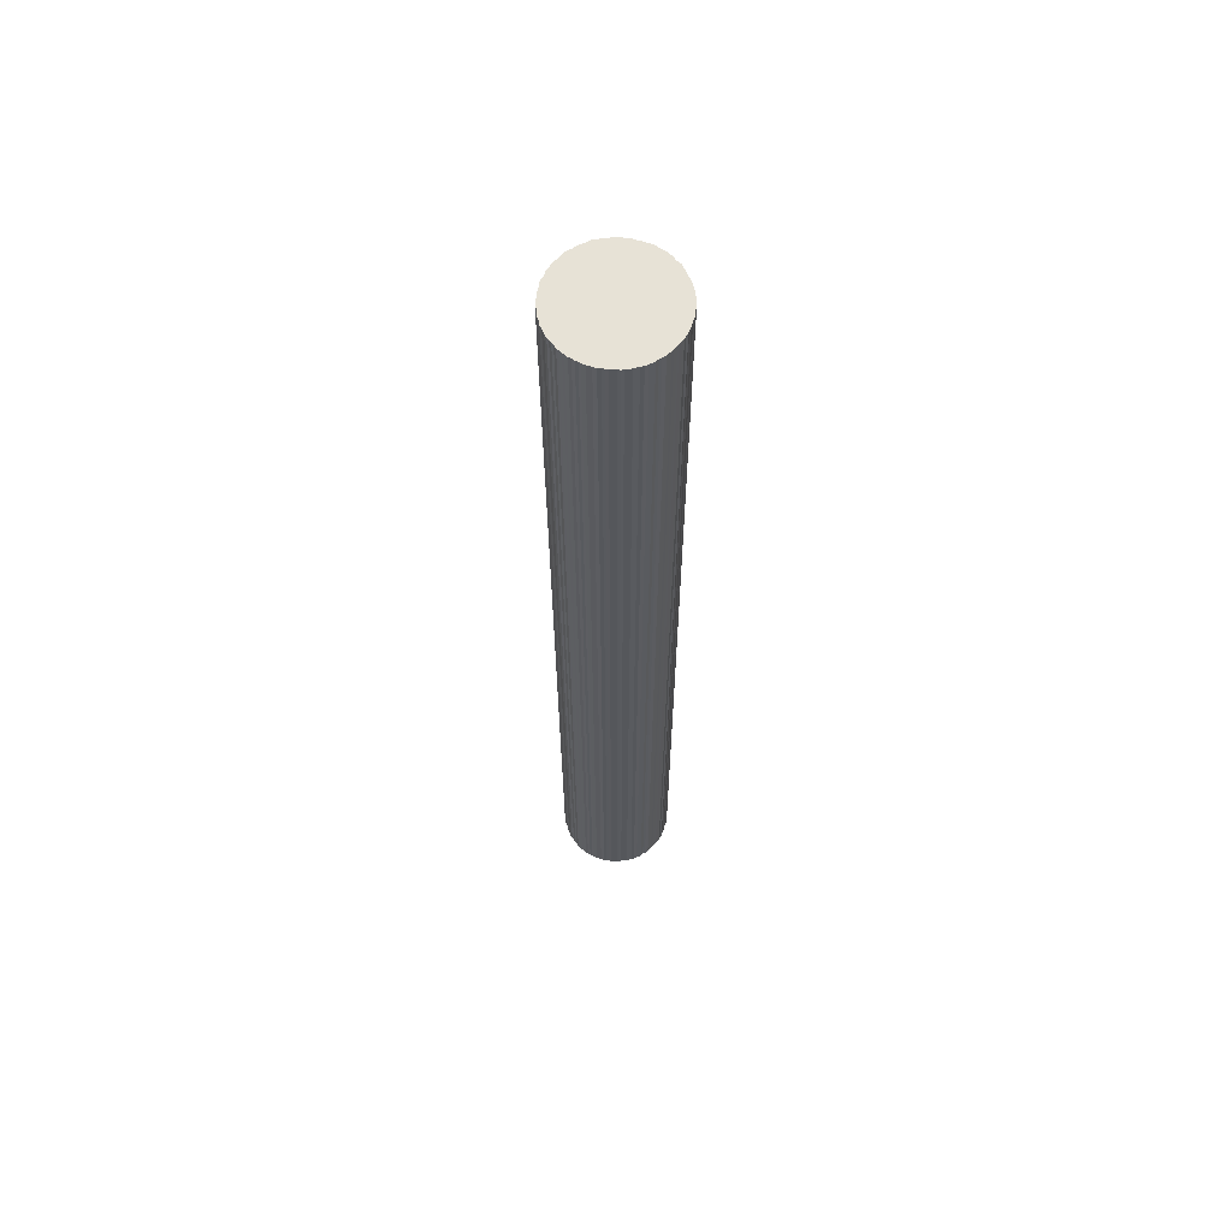
<metadata>
{"format":"obj","ext":"obj","renderer":"f3d","projection":"perspective","resolution":1024,"background":"white","views":[{"elev":63.1,"azim":41.9,"up":"+Z"}]}
</metadata>
<code>
o 24994
v 2197 1876 10.52
v 2197 1876 10.52
v 2197 1876 19.28
v 2197 1876 10.52
v 2197 1876 19.28
v 2197 1876 10.52
v 2197 1876 19.28
v 2197 1876 10.52
v 2197 1876 19.28
v 2197 1876 10.52
v 2197 1876 19.28
v 2197 1876 10.52
v 2197 1876 19.28
v 2197 1876 10.52
v 2197 1876 19.28
v 2197 1876 10.52
v 2197 1876 19.28
v 2197 1876 10.52
v 2197 1876 19.28
v 2197 1876 10.52
v 2197 1876 19.28
v 2197 1876 10.52
v 2197 1876 19.28
v 2197 1876 10.52
v 2197 1876 19.28
v 2197 1876 10.52
v 2197 1876 19.28
v 2197 1876 10.52
v 2197 1876 19.28
v 2197 1876 10.52
v 2197 1876 19.28
v 2197 1876 10.52
v 2197 1876 19.28
v 2197 1876 10.52
v 2197 1876 19.28
v 2197 1876 10.52
v 2197 1876 19.28
v 2197 1876 10.52
v 2197 1876 19.28
v 2197 1876 10.52
v 2197 1876 19.28
v 2197 1876 10.52
v 2197 1876 19.28
v 2197 1876 10.52
v 2197 1876 19.28
v 2196 1876 10.52
v 2196 1876 19.28
v 2197 1876 10.52
v 2197 1876 19.28
v 2196 1876 10.52
v 2196 1876 19.28
v 2197 1876 10.52
v 2197 1876 19.28
v 2196 1876 10.52
v 2196 1876 19.28
v 2197 1876 10.52
v 2197 1876 19.28
v 2196 1876 10.52
v 2196 1876 19.28
v 2197 1876 10.52
v 2197 1876 19.28
v 2196 1876 10.52
v 2196 1876 19.28
v 2197 1876 10.52
v 2197 1876 19.28
v 2196 1876 10.52
v 2196 1876 19.28
v 2197 1876 10.52
v 2197 1876 19.28
v 2196 1876 10.52
v 2196 1876 19.28
v 2197 1876 10.52
v 2197 1876 19.28
v 2196 1876 10.52
v 2196 1876 19.28
v 2197 1876 10.52
v 2197 1876 19.28
v 2196 1876 10.52
v 2196 1876 19.28
v 2197 1876 10.52
v 2197 1876 19.28
v 2196 1876 10.52
v 2196 1876 19.28
v 2197 1876 10.52
v 2197 1876 19.28
v 2196 1876 10.52
v 2196 1876 19.28
v 2197 1876 10.52
v 2197 1876 19.28
v 2196 1876 10.52
v 2196 1876 19.28
v 2197 1876 10.52
v 2197 1876 19.28
v 2196 1876 10.52
v 2196 1876 19.28
v 2197 1876 10.52
v 2197 1876 19.28
v 2196 1876 10.52
v 2196 1876 19.28
v 2197 1876 10.52
v 2197 1876 19.28
v 2196 1876 10.52
v 2196 1876 19.28
v 2197 1876 10.52
v 2197 1876 19.28
v 2196 1876 10.52
v 2196 1876 19.28
v 2197 1876 10.52
v 2197 1876 19.28
v 2196 1876 10.52
v 2196 1876 19.28
v 2197 1876 10.52
v 2197 1876 19.28
v 2196 1876 10.52
v 2196 1876 19.28
v 2197 1876 10.52
v 2197 1876 19.28
v 2196 1876 10.52
v 2196 1876 19.28
v 2197 1876 10.52
v 2197 1876 19.28
v 2196 1876 10.52
v 2196 1876 19.28
v 2197 1876 10.52
v 2197 1876 19.28
v 2196 1876 10.52
v 2196 1876 19.28
v 2197 1876 10.52
v 2197 1876 19.28
v 2196 1876 10.52
v 2196 1876 19.28
v 2197 1876 10.52
v 2197 1876 19.28
v 2196 1876 10.52
v 2196 1876 19.28
v 2197 1876 10.52
v 2197 1876 19.28
v 2196 1876 10.52
v 2196 1876 19.28
v 2197 1877 10.52
v 2197 1876 19.28
v 2196 1876 10.52
v 2196 1876 19.28
v 2197 1877 10.52
v 2197 1877 19.28
v 2196 1877 10.52
v 2196 1877 19.28
v 2197 1877 10.52
v 2197 1877 19.28
v 2196 1877 10.52
v 2196 1877 19.28
v 2197 1877 10.52
v 2197 1877 19.28
v 2196 1877 10.52
v 2196 1877 19.28
v 2197 1877 10.52
v 2197 1877 19.28
v 2196 1877 10.52
v 2196 1877 19.28
v 2197 1877 10.52
v 2197 1877 19.28
v 2196 1877 10.52
v 2196 1877 19.28
v 2197 1877 10.52
v 2197 1877 19.28
v 2196 1877 10.52
v 2196 1877 19.28
v 2197 1877 10.52
v 2197 1877 19.28
v 2196 1877 10.52
v 2196 1877 19.28
v 2197 1877 10.52
v 2197 1877 19.28
v 2196 1877 10.52
v 2196 1877 19.28
v 2197 1877 10.52
v 2197 1877 19.28
v 2196 1877 10.52
v 2196 1877 19.28
v 2197 1877 10.52
v 2197 1877 19.28
v 2196 1877 10.52
v 2196 1877 19.28
v 2197 1877 10.52
v 2197 1877 19.28
v 2196 1877 10.52
v 2196 1877 19.28
v 2197 1877 10.52
v 2197 1877 19.28
v 2196 1877 10.52
v 2196 1877 19.28
v 2197 1877 10.52
v 2197 1877 19.28
v 2196 1877 10.52
v 2196 1877 19.28
v 2197 1877 10.52
v 2197 1877 19.28
v 2196 1877 10.52
v 2196 1877 19.28
v 2197 1877 10.52
v 2197 1877 19.28
v 2196 1877 10.52
v 2196 1877 19.28
v 2197 1877 10.52
v 2197 1877 19.28
v 2196 1877 10.52
v 2196 1877 19.28
v 2197 1877 10.52
v 2197 1877 19.28
v 2196 1877 10.52
v 2196 1877 19.28
v 2197 1877 10.52
v 2197 1877 19.28
v 2197 1877 10.52
v 2197 1877 19.28
v 2197 1877 10.52
v 2197 1877 19.28
v 2197 1877 10.52
v 2197 1877 19.28
v 2197 1877 10.52
v 2197 1877 19.28
v 2197 1877 10.52
v 2197 1877 19.28
v 2197 1877 10.52
v 2197 1877 19.28
v 2197 1877 10.52
v 2197 1877 19.28
v 2197 1877 10.52
v 2197 1877 19.28
v 2197 1877 10.52
v 2197 1877 19.28
v 2197 1877 10.52
v 2197 1877 19.28
v 2197 1877 10.52
v 2197 1877 19.28
v 2197 1877 10.52
v 2197 1877 19.28
v 2197 1877 10.52
v 2197 1877 19.28
v 2197 1877 10.52
v 2197 1877 19.28
v 2197 1877 10.52
v 2197 1877 19.28
v 2197 1877 10.52
v 2197 1877 19.28
v 2197 1877 10.52
v 2197 1877 19.28
v 2197 1877 10.52
v 2197 1877 19.28
v 2197 1877 10.52
v 2197 1877 19.28
v 2197 1877 10.52
v 2197 1877 19.28
v 2197 1877 19.28
v 2197 1876 19.28
v 2197 1876 10.52
v 2197 1876 19.28
v 2197 1876 10.52
v 2197 1876 19.28
v 2197 1876 19.28
v 2197 1876 10.52
v 2197 1876 19.28
v 2197 1876 10.52
v 2197 1876 10.52
v 2197 1876 19.28
v 2197 1876 19.28
v 2197 1876 10.52
v 2197 1876 19.28
v 2197 1876 10.52
v 2197 1876 10.52
v 2197 1876 19.28
v 2197 1876 19.28
v 2197 1876 10.52
v 2197 1876 19.28
v 2197 1876 10.52
v 2197 1876 10.52
v 2197 1876 19.28
v 2197 1876 19.28
v 2197 1876 10.52
v 2197 1876 19.28
v 2197 1876 10.52
v 2197 1876 10.52
v 2197 1876 19.28
v 2197 1876 19.28
v 2197 1876 10.52
v 2197 1876 19.28
v 2197 1876 10.52
v 2197 1876 10.52
v 2197 1876 19.28
v 2196 1876 19.28
v 2197 1876 10.52
v 2196 1876 19.28
v 2196 1876 10.52
v 2197 1876 10.52
v 2197 1876 19.28
v 2196 1876 19.28
v 2196 1876 10.52
v 2196 1876 19.28
v 2196 1876 10.52
v 2197 1876 10.52
v 2197 1876 19.28
v 2196 1876 19.28
v 2196 1876 10.52
v 2196 1876 19.28
v 2196 1876 10.52
v 2197 1876 10.52
v 2197 1876 19.28
v 2196 1876 19.28
v 2196 1876 10.52
v 2196 1876 19.28
v 2196 1876 10.52
v 2197 1876 10.52
v 2197 1876 19.28
v 2196 1876 19.28
v 2196 1876 10.52
v 2196 1876 19.28
v 2196 1876 10.52
v 2197 1876 10.52
v 2197 1876 19.28
v 2196 1876 19.28
v 2196 1876 10.52
v 2196 1876 19.28
v 2196 1876 10.52
v 2197 1876 10.52
v 2197 1876 19.28
v 2196 1876 19.28
v 2196 1876 10.52
v 2196 1876 19.28
v 2196 1876 10.52
v 2197 1876 10.52
v 2197 1876 19.28
v 2196 1876 19.28
v 2196 1876 10.52
v 2196 1876 19.28
v 2196 1876 10.52
v 2197 1876 10.52
v 2197 1876 19.28
v 2196 1876 19.28
v 2196 1876 10.52
v 2196 1876 19.28
v 2196 1876 10.52
v 2197 1876 10.52
v 2197 1876 19.28
v 2196 1876 19.28
v 2196 1876 10.52
v 2196 1876 19.28
v 2196 1876 10.52
v 2197 1876 10.52
v 2197 1876 19.28
v 2196 1876 19.28
v 2196 1876 10.52
v 2196 1876 19.28
v 2196 1876 10.52
v 2197 1876 10.52
v 2197 1876 19.28
v 2196 1876 19.28
v 2196 1876 10.52
v 2196 1876 19.28
v 2196 1876 10.52
v 2197 1876 10.52
v 2197 1876 19.28
v 2196 1876 19.28
v 2196 1876 10.52
v 2196 1877 19.28
v 2196 1876 10.52
v 2197 1876 10.52
v 2197 1876 19.28
v 2196 1877 19.28
v 2196 1877 10.52
v 2196 1877 19.28
v 2196 1877 10.52
v 2197 1876 10.52
v 2197 1876 19.28
v 2196 1877 19.28
v 2196 1877 10.52
v 2196 1877 19.28
v 2196 1877 10.52
v 2197 1876 10.52
v 2197 1876 19.28
v 2196 1877 19.28
v 2196 1877 10.52
v 2196 1877 19.28
v 2196 1877 10.52
v 2197 1876 10.52
v 2197 1876 19.28
v 2196 1877 19.28
v 2196 1877 10.52
v 2196 1877 19.28
v 2196 1877 10.52
v 2197 1876 10.52
v 2197 1876 19.28
v 2196 1877 19.28
v 2196 1877 10.52
v 2196 1877 19.28
v 2196 1877 10.52
v 2197 1876 10.52
v 2197 1876 19.28
v 2196 1877 19.28
v 2196 1877 10.52
v 2196 1877 19.28
v 2196 1877 10.52
v 2197 1876 10.52
v 2197 1876 19.28
v 2196 1877 19.28
v 2196 1877 10.52
v 2196 1877 19.28
v 2196 1877 10.52
v 2197 1876 10.52
v 2197 1876 19.28
v 2196 1877 19.28
v 2196 1877 10.52
v 2196 1877 19.28
v 2196 1877 10.52
v 2197 1876 10.52
v 2197 1876 19.28
v 2197 1877 19.28
v 2196 1877 10.52
v 2197 1877 19.28
v 2197 1877 10.52
v 2197 1876 10.52
v 2197 1876 19.28
v 2197 1877 19.28
v 2197 1877 10.52
v 2197 1877 19.28
v 2197 1877 10.52
v 2197 1876 10.52
v 2197 1876 19.28
v 2197 1877 19.28
v 2197 1877 10.52
v 2197 1877 19.28
v 2197 1877 10.52
v 2197 1876 10.52
v 2197 1876 19.28
v 2197 1877 19.28
v 2197 1877 10.52
v 2197 1877 19.28
v 2197 1877 10.52
v 2197 1876 10.52
v 2197 1876 19.28
v 2197 1877 19.28
v 2197 1877 10.52
v 2197 1877 19.28
v 2197 1877 10.52
v 2197 1876 10.52
v 2197 1876 19.28
v 2197 1877 19.28
v 2197 1877 10.52
v 2197 1877 19.28
v 2197 1877 10.52
v 2197 1876 10.52
v 2197 1876 19.28
v 2197 1877 19.28
v 2197 1877 10.52
v 2197 1877 19.28
v 2197 1877 10.52
v 2197 1876 10.52
v 2197 1876 19.28
v 2197 1877 19.28
v 2197 1877 10.52
v 2197 1877 19.28
v 2197 1877 10.52
v 2197 1877 10.52
v 2197 1877 19.28
v 2197 1877 19.28
v 2197 1877 10.52
v 2197 1877 19.28
v 2197 1877 10.52
v 2197 1877 10.52
v 2197 1877 19.28
v 2197 1877 19.28
v 2197 1877 10.52
v 2197 1877 19.28
v 2197 1877 10.52
v 2197 1877 10.52
v 2197 1877 19.28
v 2197 1877 19.28
v 2197 1877 10.52
v 2197 1877 19.28
v 2197 1877 10.52
v 2197 1877 10.52
v 2197 1877 19.28
v 2197 1877 19.28
v 2197 1877 10.52
v 2197 1877 19.28
v 2197 1877 10.52
v 2197 1877 10.52
v 2197 1877 19.28
v 2197 1877 19.28
v 2197 1877 10.52
v 2197 1877 19.28
v 2197 1877 10.52
v 2197 1877 10.52
v 2197 1877 19.28
v 2197 1877 19.28
v 2197 1877 10.52
v 2197 1877 19.28
v 2197 1877 10.52
v 2197 1877 10.52
v 2197 1877 19.28
v 2197 1877 19.28
v 2197 1877 10.52
v 2197 1877 19.28
v 2197 1877 10.52
v 2197 1877 10.52
v 2197 1877 19.28
v 2197 1877 19.28
v 2197 1877 10.52
v 2197 1877 10.52
v 2197 1876 10.52
v 2197 1876 10.52
v 2197 1876 10.52
v 2197 1876 10.52
v 2197 1876 10.52
v 2197 1876 10.52
v 2197 1876 10.52
v 2197 1876 10.52
v 2197 1876 10.52
v 2197 1876 10.52
v 2197 1876 10.52
v 2197 1876 10.52
v 2197 1876 10.52
v 2197 1876 10.52
v 2197 1876 10.52
v 2197 1876 10.52
v 2197 1876 10.52
v 2197 1876 10.52
v 2197 1876 10.52
v 2197 1876 10.52
v 2197 1876 10.52
v 2197 1876 10.52
v 2197 1876 10.52
v 2197 1876 10.52
v 2196 1876 10.52
v 2197 1876 10.52
v 2196 1876 10.52
v 2197 1876 10.52
v 2196 1876 10.52
v 2197 1876 10.52
v 2196 1876 10.52
v 2197 1876 10.52
v 2196 1876 10.52
v 2197 1876 10.52
v 2196 1876 10.52
v 2197 1876 10.52
v 2196 1876 10.52
v 2197 1876 10.52
v 2196 1876 10.52
v 2197 1876 10.52
v 2196 1876 10.52
v 2197 1876 10.52
v 2196 1876 10.52
v 2197 1876 10.52
v 2196 1876 10.52
v 2197 1876 10.52
v 2196 1876 10.52
v 2197 1876 10.52
v 2196 1876 10.52
v 2197 1876 10.52
v 2196 1876 10.52
v 2197 1876 10.52
v 2196 1876 10.52
v 2197 1876 10.52
v 2196 1876 10.52
v 2197 1876 10.52
v 2196 1876 10.52
v 2197 1876 10.52
v 2196 1876 10.52
v 2197 1876 10.52
v 2196 1876 10.52
v 2197 1876 10.52
v 2196 1876 10.52
v 2197 1876 10.52
v 2196 1876 10.52
v 2197 1876 10.52
v 2196 1876 10.52
v 2197 1876 10.52
v 2196 1876 10.52
v 2197 1876 10.52
v 2196 1876 10.52
v 2197 1877 10.52
v 2196 1876 10.52
v 2197 1877 10.52
v 2196 1877 10.52
v 2197 1877 10.52
v 2196 1877 10.52
v 2197 1877 10.52
v 2196 1877 10.52
v 2197 1877 10.52
v 2196 1877 10.52
v 2197 1877 10.52
v 2196 1877 10.52
v 2197 1877 10.52
v 2196 1877 10.52
v 2197 1877 10.52
v 2196 1877 10.52
v 2197 1877 10.52
v 2196 1877 10.52
v 2197 1877 10.52
v 2196 1877 10.52
v 2197 1877 10.52
v 2196 1877 10.52
v 2197 1877 10.52
v 2196 1877 10.52
v 2197 1877 10.52
v 2196 1877 10.52
v 2197 1877 10.52
v 2196 1877 10.52
v 2197 1877 10.52
v 2196 1877 10.52
v 2197 1877 10.52
v 2196 1877 10.52
v 2197 1877 10.52
v 2196 1877 10.52
v 2197 1877 10.52
v 2196 1877 10.52
v 2197 1877 10.52
v 2197 1877 10.52
v 2197 1877 10.52
v 2197 1877 10.52
v 2197 1877 10.52
v 2197 1877 10.52
v 2197 1877 10.52
v 2197 1877 10.52
v 2197 1877 10.52
v 2197 1877 10.52
v 2197 1877 10.52
v 2197 1877 10.52
v 2197 1877 10.52
v 2197 1877 10.52
v 2197 1877 10.52
v 2197 1877 10.52
v 2197 1877 10.52
v 2197 1877 10.52
v 2197 1877 10.52
v 2197 1877 10.52
v 2197 1877 10.52
v 2197 1876 19.28
v 2197 1876 19.28
v 2197 1876 19.28
v 2197 1876 19.28
v 2197 1876 19.28
v 2197 1876 19.28
v 2197 1876 19.28
v 2197 1876 19.28
v 2197 1876 19.28
v 2197 1876 19.28
v 2197 1876 19.28
v 2197 1876 19.28
v 2197 1876 19.28
v 2197 1876 19.28
v 2197 1876 19.28
v 2197 1876 19.28
v 2197 1876 19.28
v 2197 1876 19.28
v 2197 1876 19.28
v 2197 1876 19.28
v 2197 1876 19.28
v 2197 1876 19.28
v 2197 1876 19.28
v 2196 1876 19.28
v 2197 1876 19.28
v 2196 1876 19.28
v 2197 1876 19.28
v 2196 1876 19.28
v 2197 1876 19.28
v 2196 1876 19.28
v 2197 1876 19.28
v 2196 1876 19.28
v 2197 1876 19.28
v 2196 1876 19.28
v 2197 1876 19.28
v 2196 1876 19.28
v 2197 1876 19.28
v 2196 1876 19.28
v 2197 1876 19.28
v 2196 1876 19.28
v 2197 1876 19.28
v 2196 1876 19.28
v 2197 1876 19.28
v 2196 1876 19.28
v 2197 1876 19.28
v 2196 1876 19.28
v 2197 1876 19.28
v 2196 1876 19.28
v 2197 1876 19.28
v 2196 1876 19.28
v 2197 1876 19.28
v 2196 1876 19.28
v 2197 1876 19.28
v 2196 1876 19.28
v 2197 1876 19.28
v 2196 1876 19.28
v 2197 1876 19.28
v 2196 1876 19.28
v 2197 1876 19.28
v 2196 1876 19.28
v 2197 1876 19.28
v 2196 1876 19.28
v 2197 1876 19.28
v 2196 1876 19.28
v 2197 1876 19.28
v 2196 1876 19.28
v 2197 1876 19.28
v 2196 1876 19.28
v 2197 1876 19.28
v 2196 1876 19.28
v 2197 1876 19.28
v 2196 1876 19.28
v 2197 1877 19.28
v 2196 1877 19.28
v 2197 1877 19.28
v 2196 1877 19.28
v 2197 1877 19.28
v 2196 1877 19.28
v 2197 1877 19.28
v 2196 1877 19.28
v 2197 1877 19.28
v 2196 1877 19.28
v 2197 1877 19.28
v 2196 1877 19.28
v 2197 1877 19.28
v 2196 1877 19.28
v 2197 1877 19.28
v 2196 1877 19.28
v 2197 1877 19.28
v 2196 1877 19.28
v 2197 1877 19.28
v 2196 1877 19.28
v 2197 1877 19.28
v 2196 1877 19.28
v 2197 1877 19.28
v 2196 1877 19.28
v 2197 1877 19.28
v 2196 1877 19.28
v 2197 1877 19.28
v 2196 1877 19.28
v 2197 1877 19.28
v 2196 1877 19.28
v 2197 1877 19.28
v 2196 1877 19.28
v 2197 1877 19.28
v 2196 1877 19.28
v 2197 1877 19.28
v 2197 1877 19.28
v 2197 1877 19.28
v 2197 1877 19.28
v 2197 1877 19.28
v 2197 1877 19.28
v 2197 1877 19.28
v 2197 1877 19.28
v 2197 1877 19.28
v 2197 1877 19.28
v 2197 1877 19.28
v 2197 1877 19.28
v 2197 1877 19.28
v 2197 1877 19.28
v 2197 1877 19.28
v 2197 1877 19.28
v 2197 1877 19.28
v 2197 1877 19.28
v 2197 1877 19.28
v 2197 1877 19.28
v 2197 1877 19.28
v 2197 1877 19.28
f 1 2 3
f 2 4 5
f 6 1 7
f 4 8 9
f 10 6 11
f 8 12 13
f 14 10 15
f 12 16 17
f 18 14 19
f 16 20 21
f 22 18 23
f 20 24 25
f 26 22 27
f 24 28 29
f 30 26 31
f 28 32 33
f 34 30 35
f 32 36 37
f 38 34 39
f 36 40 41
f 42 38 43
f 40 44 45
f 46 42 47
f 44 48 49
f 50 46 51
f 48 52 53
f 54 50 55
f 52 56 57
f 58 54 59
f 56 60 61
f 62 58 63
f 60 64 65
f 66 62 67
f 64 68 69
f 70 66 71
f 68 72 73
f 74 70 75
f 72 76 77
f 78 74 79
f 76 80 81
f 82 78 83
f 80 84 85
f 86 82 87
f 84 88 89
f 90 86 91
f 88 92 93
f 94 90 95
f 92 96 97
f 98 94 99
f 96 100 101
f 102 98 103
f 100 104 105
f 106 102 107
f 104 108 109
f 110 106 111
f 108 112 113
f 114 110 115
f 112 116 117
f 118 114 119
f 116 120 121
f 122 118 123
f 120 124 125
f 126 122 127
f 124 128 129
f 130 126 131
f 128 132 133
f 134 130 135
f 132 136 137
f 138 134 139
f 136 140 141
f 142 138 143
f 140 144 145
f 146 142 147
f 144 148 149
f 150 146 151
f 148 152 153
f 154 150 155
f 152 156 157
f 158 154 159
f 156 160 161
f 162 158 163
f 160 164 165
f 166 162 167
f 164 168 169
f 170 166 171
f 168 172 173
f 174 170 175
f 172 176 177
f 178 174 179
f 176 180 181
f 182 178 183
f 180 184 185
f 186 182 187
f 184 188 189
f 190 186 191
f 188 192 193
f 194 190 195
f 192 196 197
f 198 194 199
f 196 200 201
f 202 198 203
f 200 204 205
f 206 202 207
f 204 208 209
f 210 206 211
f 208 212 213
f 214 210 215
f 212 216 217
f 218 214 219
f 216 220 221
f 222 218 223
f 220 224 225
f 226 222 227
f 224 228 229
f 230 226 231
f 228 232 233
f 234 230 235
f 232 236 237
f 238 234 239
f 236 240 241
f 242 238 243
f 240 244 245
f 246 242 247
f 244 248 249
f 250 246 251
f 248 252 253
f 252 250 254
f 255 256 257
f 257 258 259
f 260 261 255
f 262 263 260
f 259 264 265
f 266 267 262
f 268 269 266
f 265 270 271
f 272 273 268
f 274 275 272
f 271 276 277
f 278 279 274
f 280 281 278
f 277 282 283
f 284 285 280
f 286 287 284
f 283 288 289
f 290 291 286
f 292 293 290
f 289 294 295
f 296 297 292
f 298 299 296
f 295 300 301
f 302 303 298
f 304 305 302
f 301 306 307
f 308 309 304
f 310 311 308
f 307 312 313
f 314 315 310
f 316 317 314
f 313 318 319
f 320 321 316
f 322 323 320
f 319 324 325
f 326 327 322
f 328 329 326
f 325 330 331
f 332 333 328
f 334 335 332
f 331 336 337
f 338 339 334
f 340 341 338
f 337 342 343
f 344 345 340
f 346 347 344
f 343 348 349
f 350 351 346
f 352 353 350
f 349 354 355
f 356 357 352
f 358 359 356
f 355 360 361
f 362 363 358
f 364 365 362
f 361 366 367
f 368 369 364
f 370 371 368
f 367 372 373
f 374 375 370
f 376 377 374
f 373 378 379
f 380 381 376
f 382 383 380
f 379 384 385
f 386 387 382
f 388 389 386
f 385 390 391
f 392 393 388
f 394 395 392
f 391 396 397
f 398 399 394
f 400 401 398
f 397 402 403
f 404 405 400
f 406 407 404
f 403 408 409
f 410 411 406
f 412 413 410
f 409 414 415
f 416 417 412
f 418 419 416
f 415 420 421
f 422 423 418
f 424 425 422
f 421 426 427
f 428 429 424
f 430 431 428
f 427 432 433
f 434 435 430
f 436 437 434
f 433 438 439
f 440 441 436
f 442 443 440
f 439 444 445
f 446 447 442
f 448 449 446
f 445 450 451
f 452 453 448
f 454 455 452
f 451 456 457
f 458 459 454
f 460 461 458
f 457 462 463
f 464 465 460
f 466 467 464
f 463 468 469
f 470 471 466
f 472 473 470
f 469 474 475
f 476 477 472
f 478 479 476
f 475 480 481
f 482 483 478
f 484 485 482
f 481 486 487
f 488 489 484
f 490 491 488
f 487 492 493
f 494 495 490
f 496 497 494
f 493 498 499
f 500 501 496
f 502 503 500
f 499 504 505
f 506 507 502
f 505 508 506
f 509 510 511
f 509 512 510
f 509 511 513
f 509 514 512
f 509 513 515
f 509 516 514
f 509 515 517
f 509 518 516
f 509 517 519
f 509 520 518
f 509 519 521
f 509 522 520
f 509 521 523
f 509 524 522
f 509 523 525
f 509 526 524
f 509 525 527
f 509 528 526
f 509 527 529
f 509 530 528
f 509 529 531
f 509 532 530
f 509 531 533
f 509 534 532
f 509 533 535
f 509 536 534
f 509 535 537
f 509 538 536
f 509 537 539
f 509 540 538
f 509 539 541
f 509 542 540
f 509 541 543
f 509 544 542
f 509 543 545
f 509 546 544
f 509 545 547
f 509 548 546
f 509 547 549
f 509 550 548
f 509 549 551
f 509 552 550
f 509 551 553
f 509 554 552
f 509 553 555
f 509 556 554
f 509 555 557
f 509 558 556
f 509 557 559
f 509 560 558
f 509 559 561
f 509 562 560
f 509 561 563
f 509 564 562
f 509 563 565
f 509 566 564
f 509 565 567
f 509 568 566
f 509 567 569
f 509 570 568
f 509 569 571
f 509 572 570
f 509 571 573
f 509 574 572
f 509 573 575
f 509 576 574
f 509 575 577
f 509 578 576
f 509 577 579
f 509 580 578
f 509 579 581
f 509 582 580
f 509 581 583
f 509 584 582
f 509 583 585
f 509 586 584
f 509 585 587
f 509 588 586
f 509 587 589
f 509 590 588
f 509 589 591
f 509 592 590
f 509 591 593
f 509 594 592
f 509 593 595
f 509 596 594
f 509 595 597
f 509 598 596
f 509 597 599
f 509 600 598
f 509 599 601
f 509 602 600
f 509 601 603
f 509 604 602
f 509 603 605
f 509 606 604
f 509 605 607
f 509 608 606
f 509 607 609
f 509 610 608
f 509 609 611
f 509 612 610
f 509 611 613
f 509 614 612
f 509 613 615
f 509 616 614
f 509 615 617
f 509 618 616
f 509 617 619
f 509 620 618
f 509 619 621
f 509 622 620
f 509 621 623
f 509 624 622
f 509 623 625
f 509 626 624
f 509 625 627
f 509 628 626
f 509 627 629
f 509 630 628
f 509 629 631
f 509 632 630
f 509 631 633
f 509 634 632
f 509 633 635
f 509 636 634
f 509 635 636
f 637 638 639
f 637 640 638
f 637 639 641
f 637 642 640
f 637 641 643
f 637 644 642
f 637 643 645
f 637 646 644
f 637 645 647
f 637 648 646
f 637 647 649
f 637 650 648
f 637 649 651
f 637 652 650
f 637 651 653
f 637 654 652
f 637 653 655
f 637 656 654
f 637 655 657
f 637 658 656
f 637 657 659
f 637 660 658
f 637 659 661
f 637 662 660
f 637 661 663
f 637 664 662
f 637 663 665
f 637 666 664
f 637 665 667
f 637 668 666
f 637 667 669
f 637 670 668
f 637 669 671
f 637 672 670
f 637 671 673
f 637 674 672
f 637 673 675
f 637 676 674
f 637 675 677
f 637 678 676
f 637 677 679
f 637 680 678
f 637 679 681
f 637 682 680
f 637 681 683
f 637 684 682
f 637 683 685
f 637 686 684
f 637 685 687
f 637 688 686
f 637 687 689
f 637 690 688
f 637 689 691
f 637 692 690
f 637 691 693
f 637 694 692
f 637 693 695
f 637 696 694
f 637 695 697
f 637 698 696
f 637 697 699
f 637 700 698
f 637 699 701
f 637 702 700
f 637 701 703
f 637 704 702
f 637 703 705
f 637 706 704
f 637 705 707
f 637 708 706
f 637 707 709
f 637 710 708
f 637 709 711
f 637 712 710
f 637 711 713
f 637 714 712
f 637 713 715
f 637 716 714
f 637 715 717
f 637 718 716
f 637 717 719
f 637 720 718
f 637 719 721
f 637 722 720
f 637 721 723
f 637 724 722
f 637 723 725
f 637 726 724
f 637 725 727
f 637 728 726
f 637 727 729
f 637 730 728
f 637 729 731
f 637 732 730
f 637 731 733
f 637 734 732
f 637 733 735
f 637 736 734
f 637 735 737
f 637 738 736
f 637 737 739
f 637 740 738
f 637 739 741
f 637 742 740
f 637 741 743
f 637 744 742
f 637 743 745
f 637 746 744
f 637 745 747
f 637 748 746
f 637 747 749
f 637 750 748
f 637 749 751
f 637 752 750
f 637 751 753
f 637 754 752
f 637 753 755
f 637 756 754
f 637 755 757
f 637 758 756
f 637 757 759
f 637 760 758
f 637 759 761
f 637 762 760
f 637 761 763
f 637 764 762
f 637 763 764

</code>
